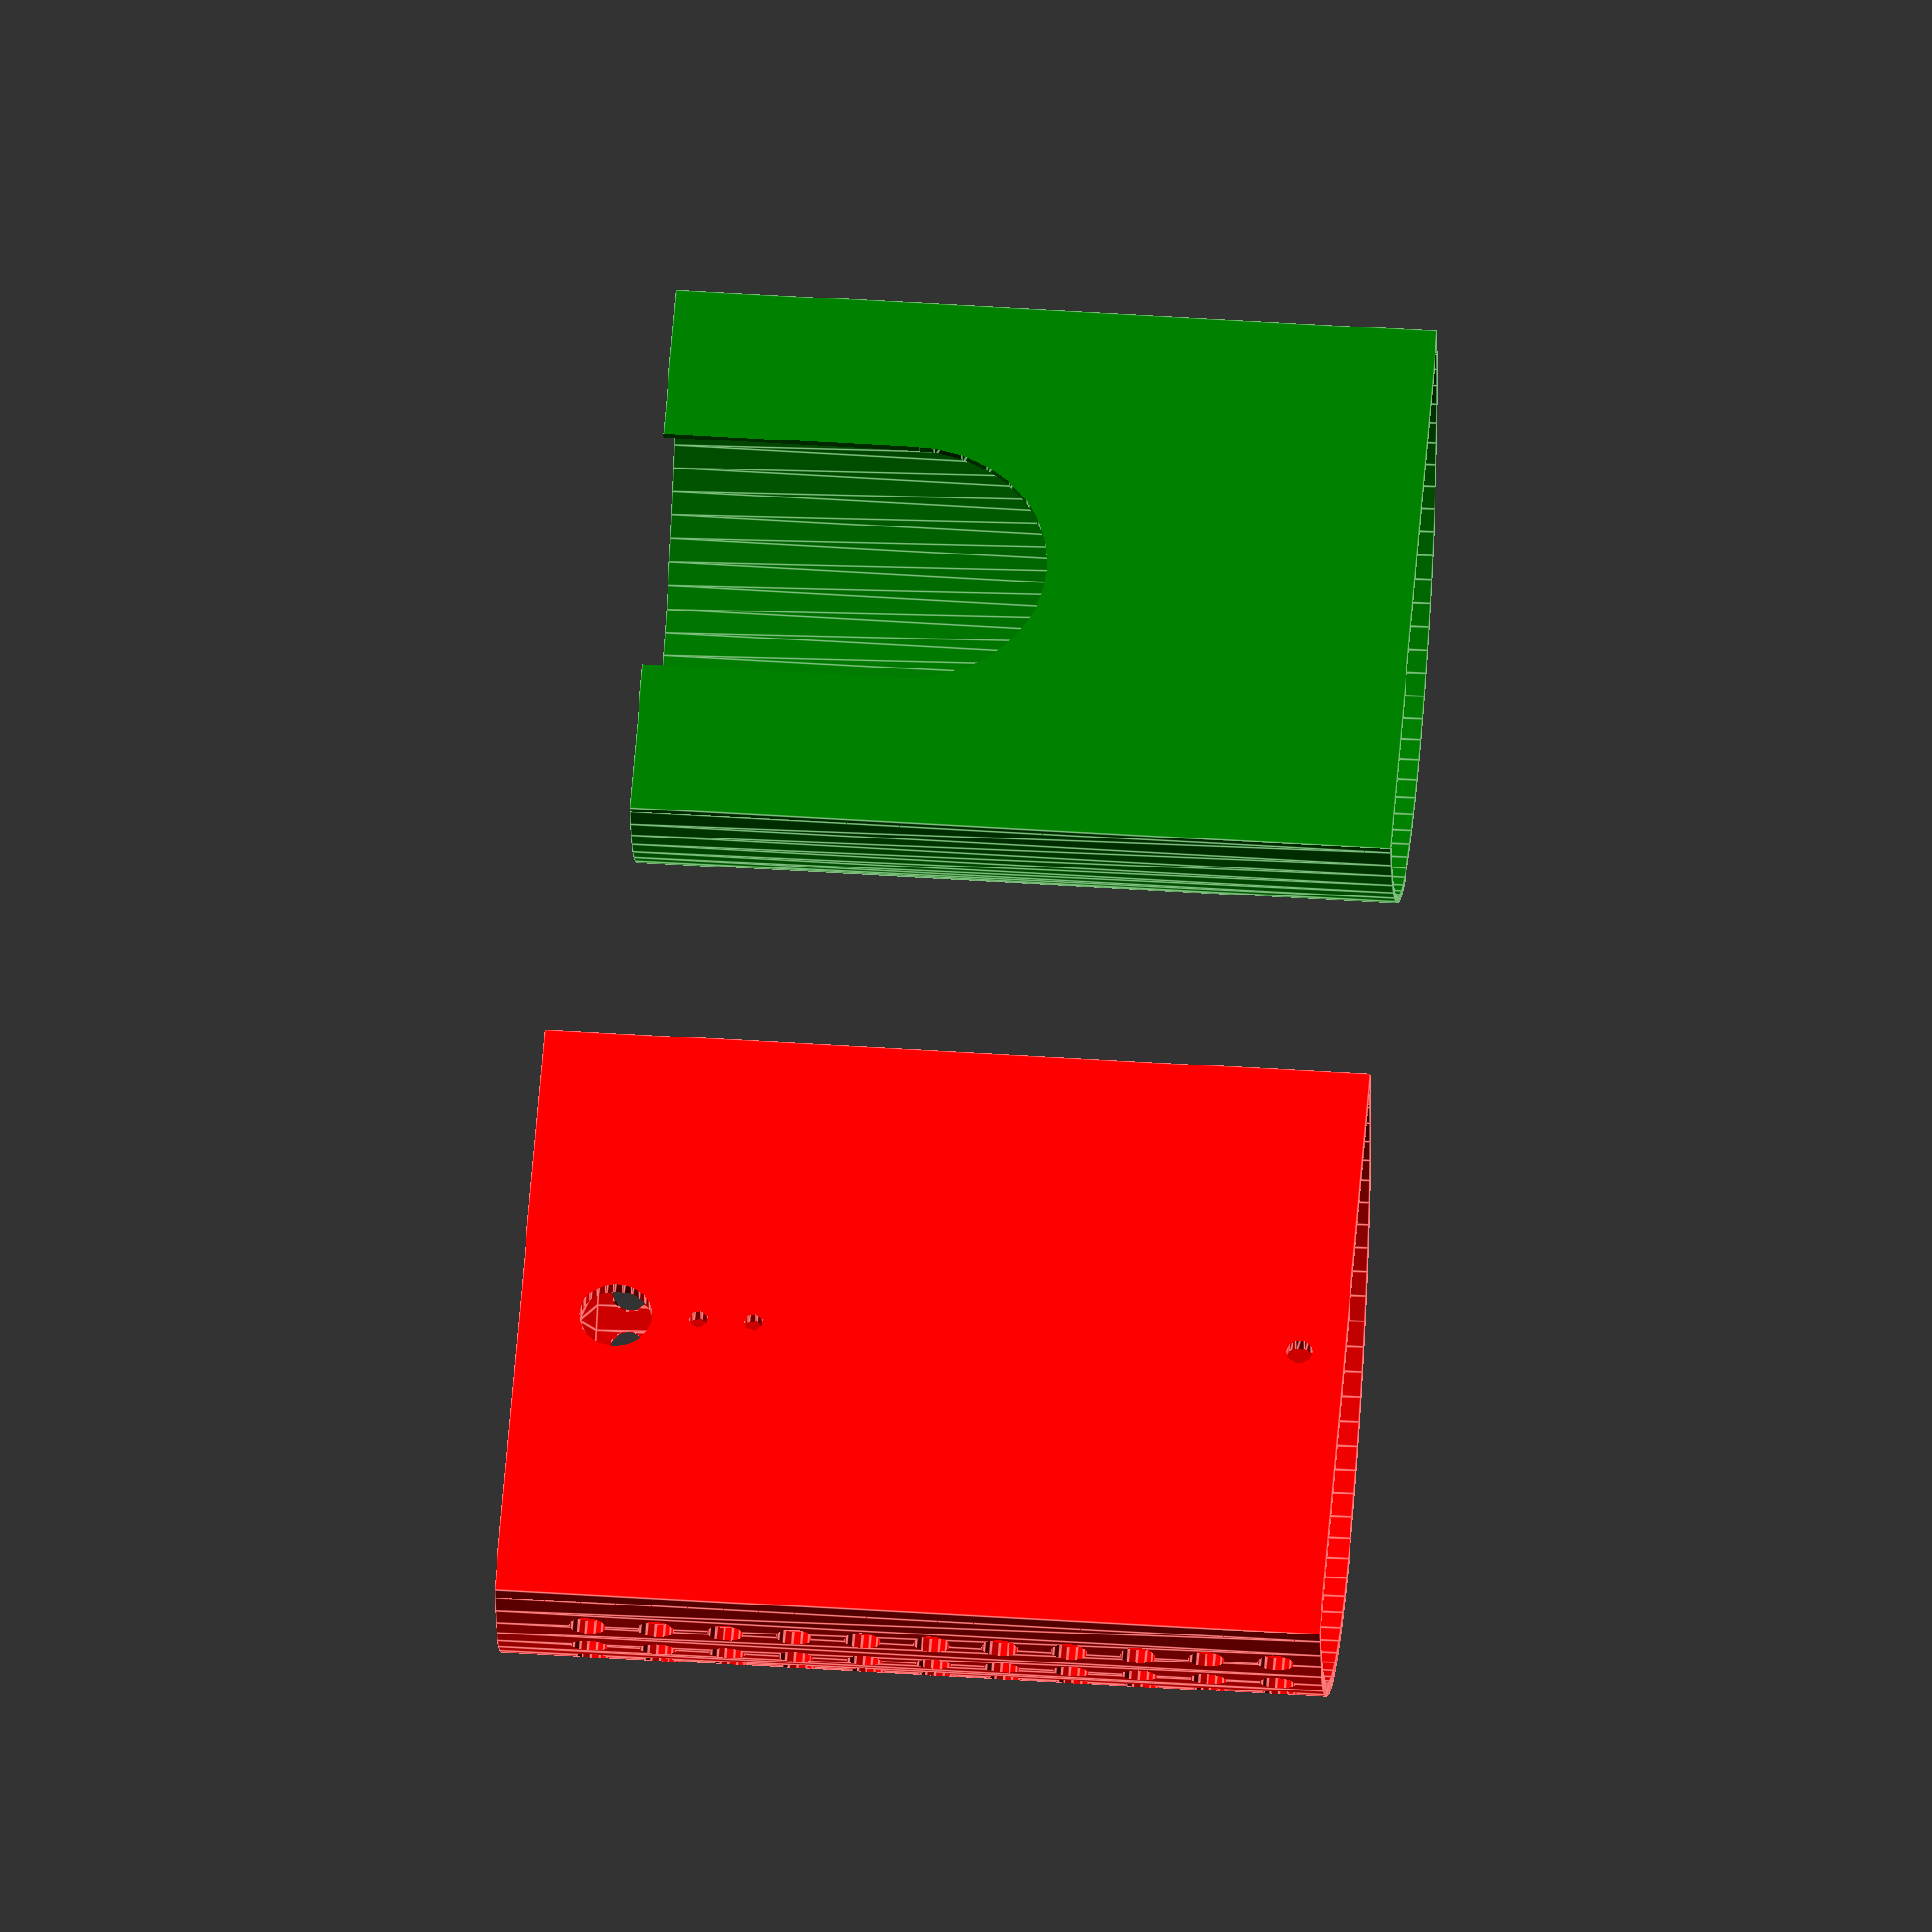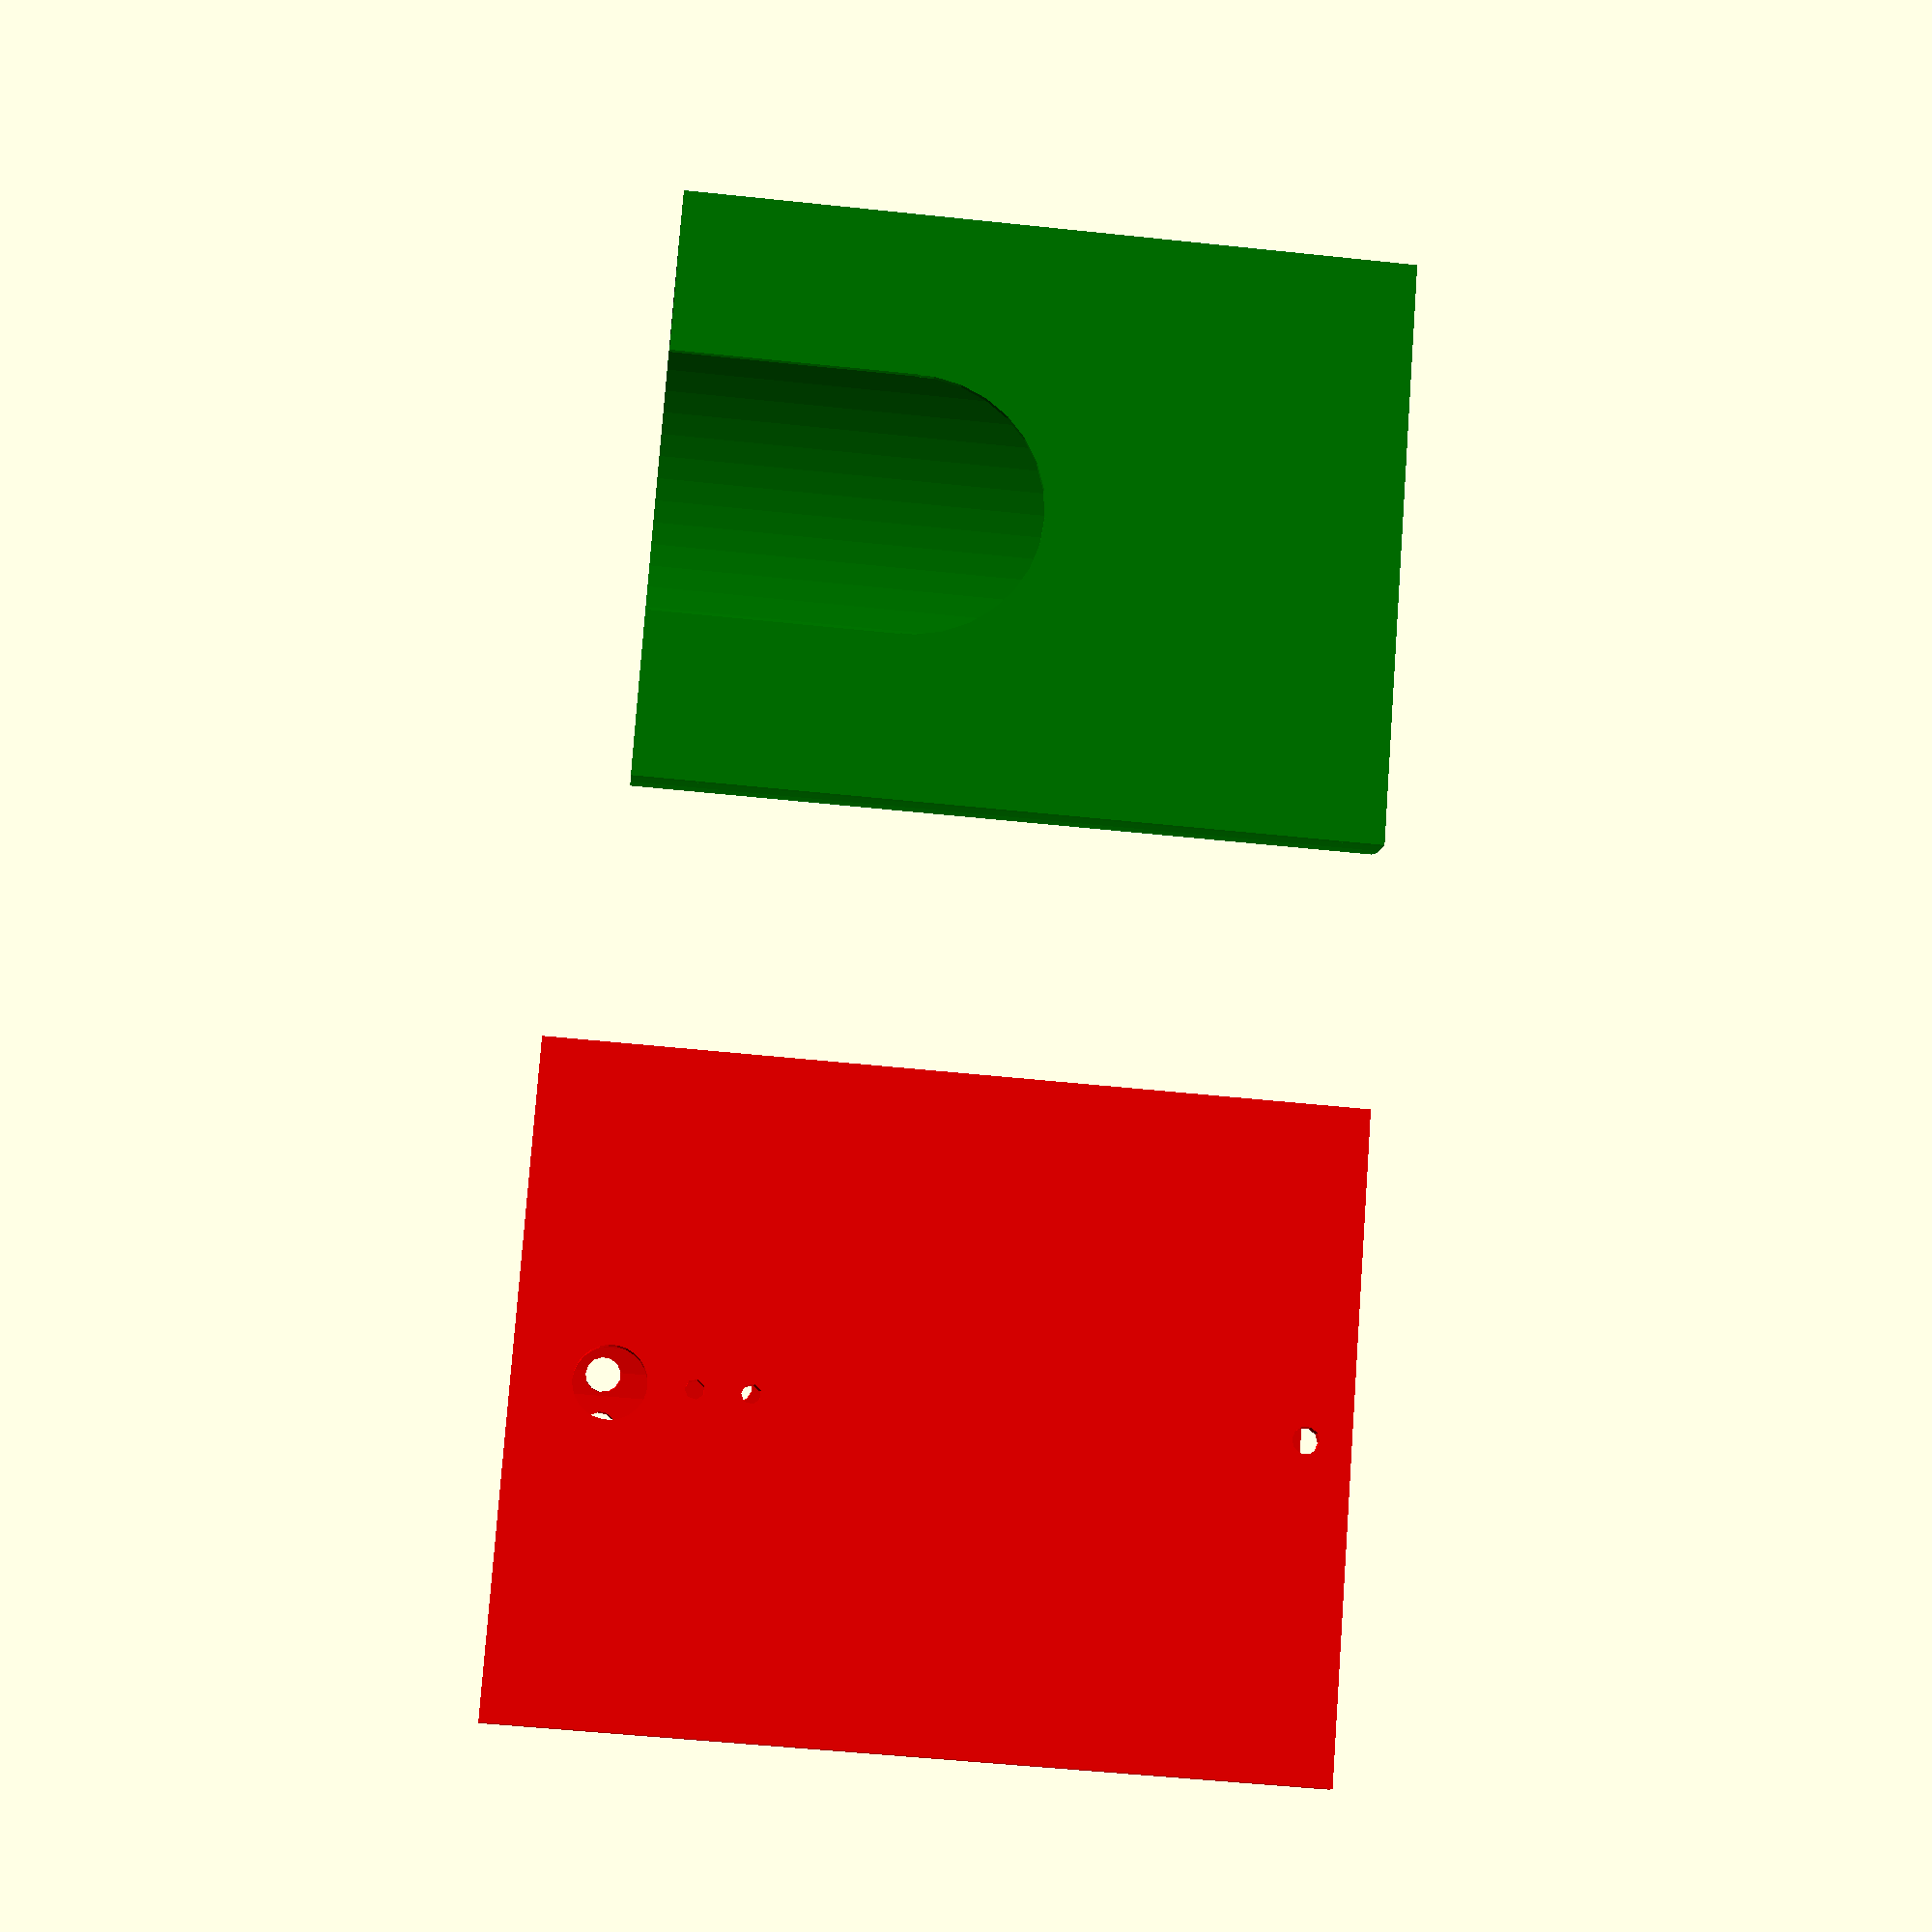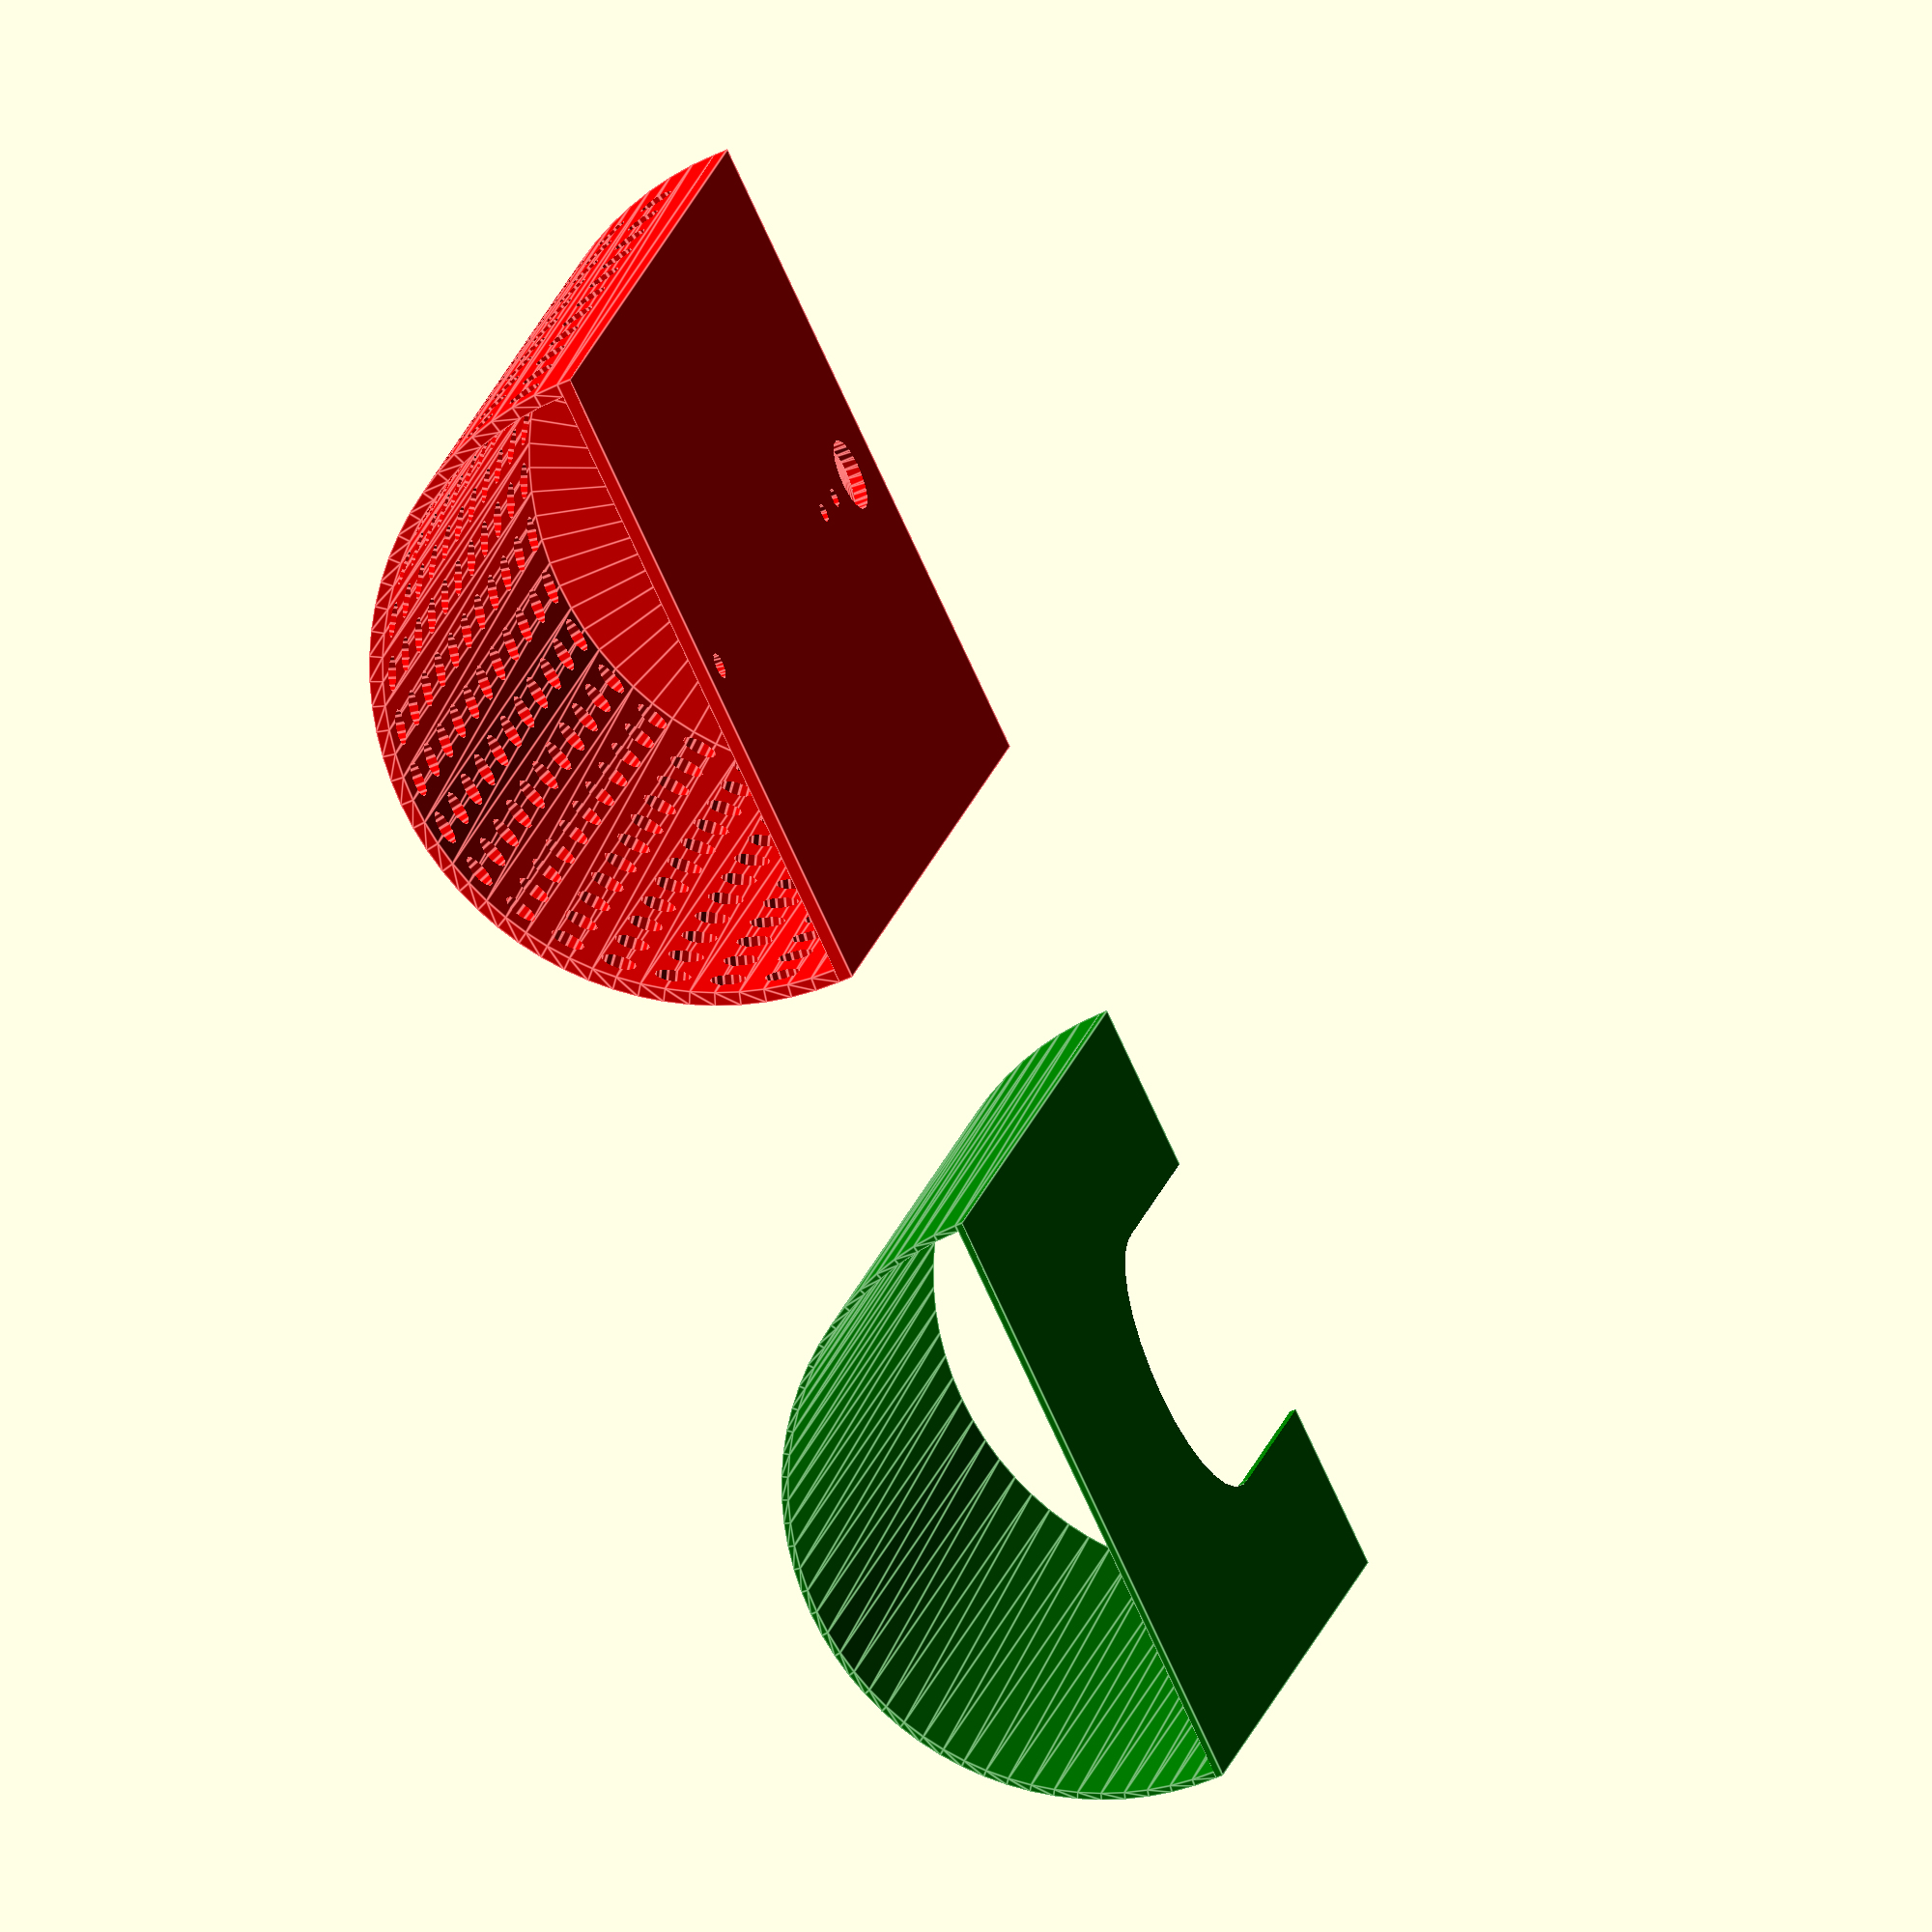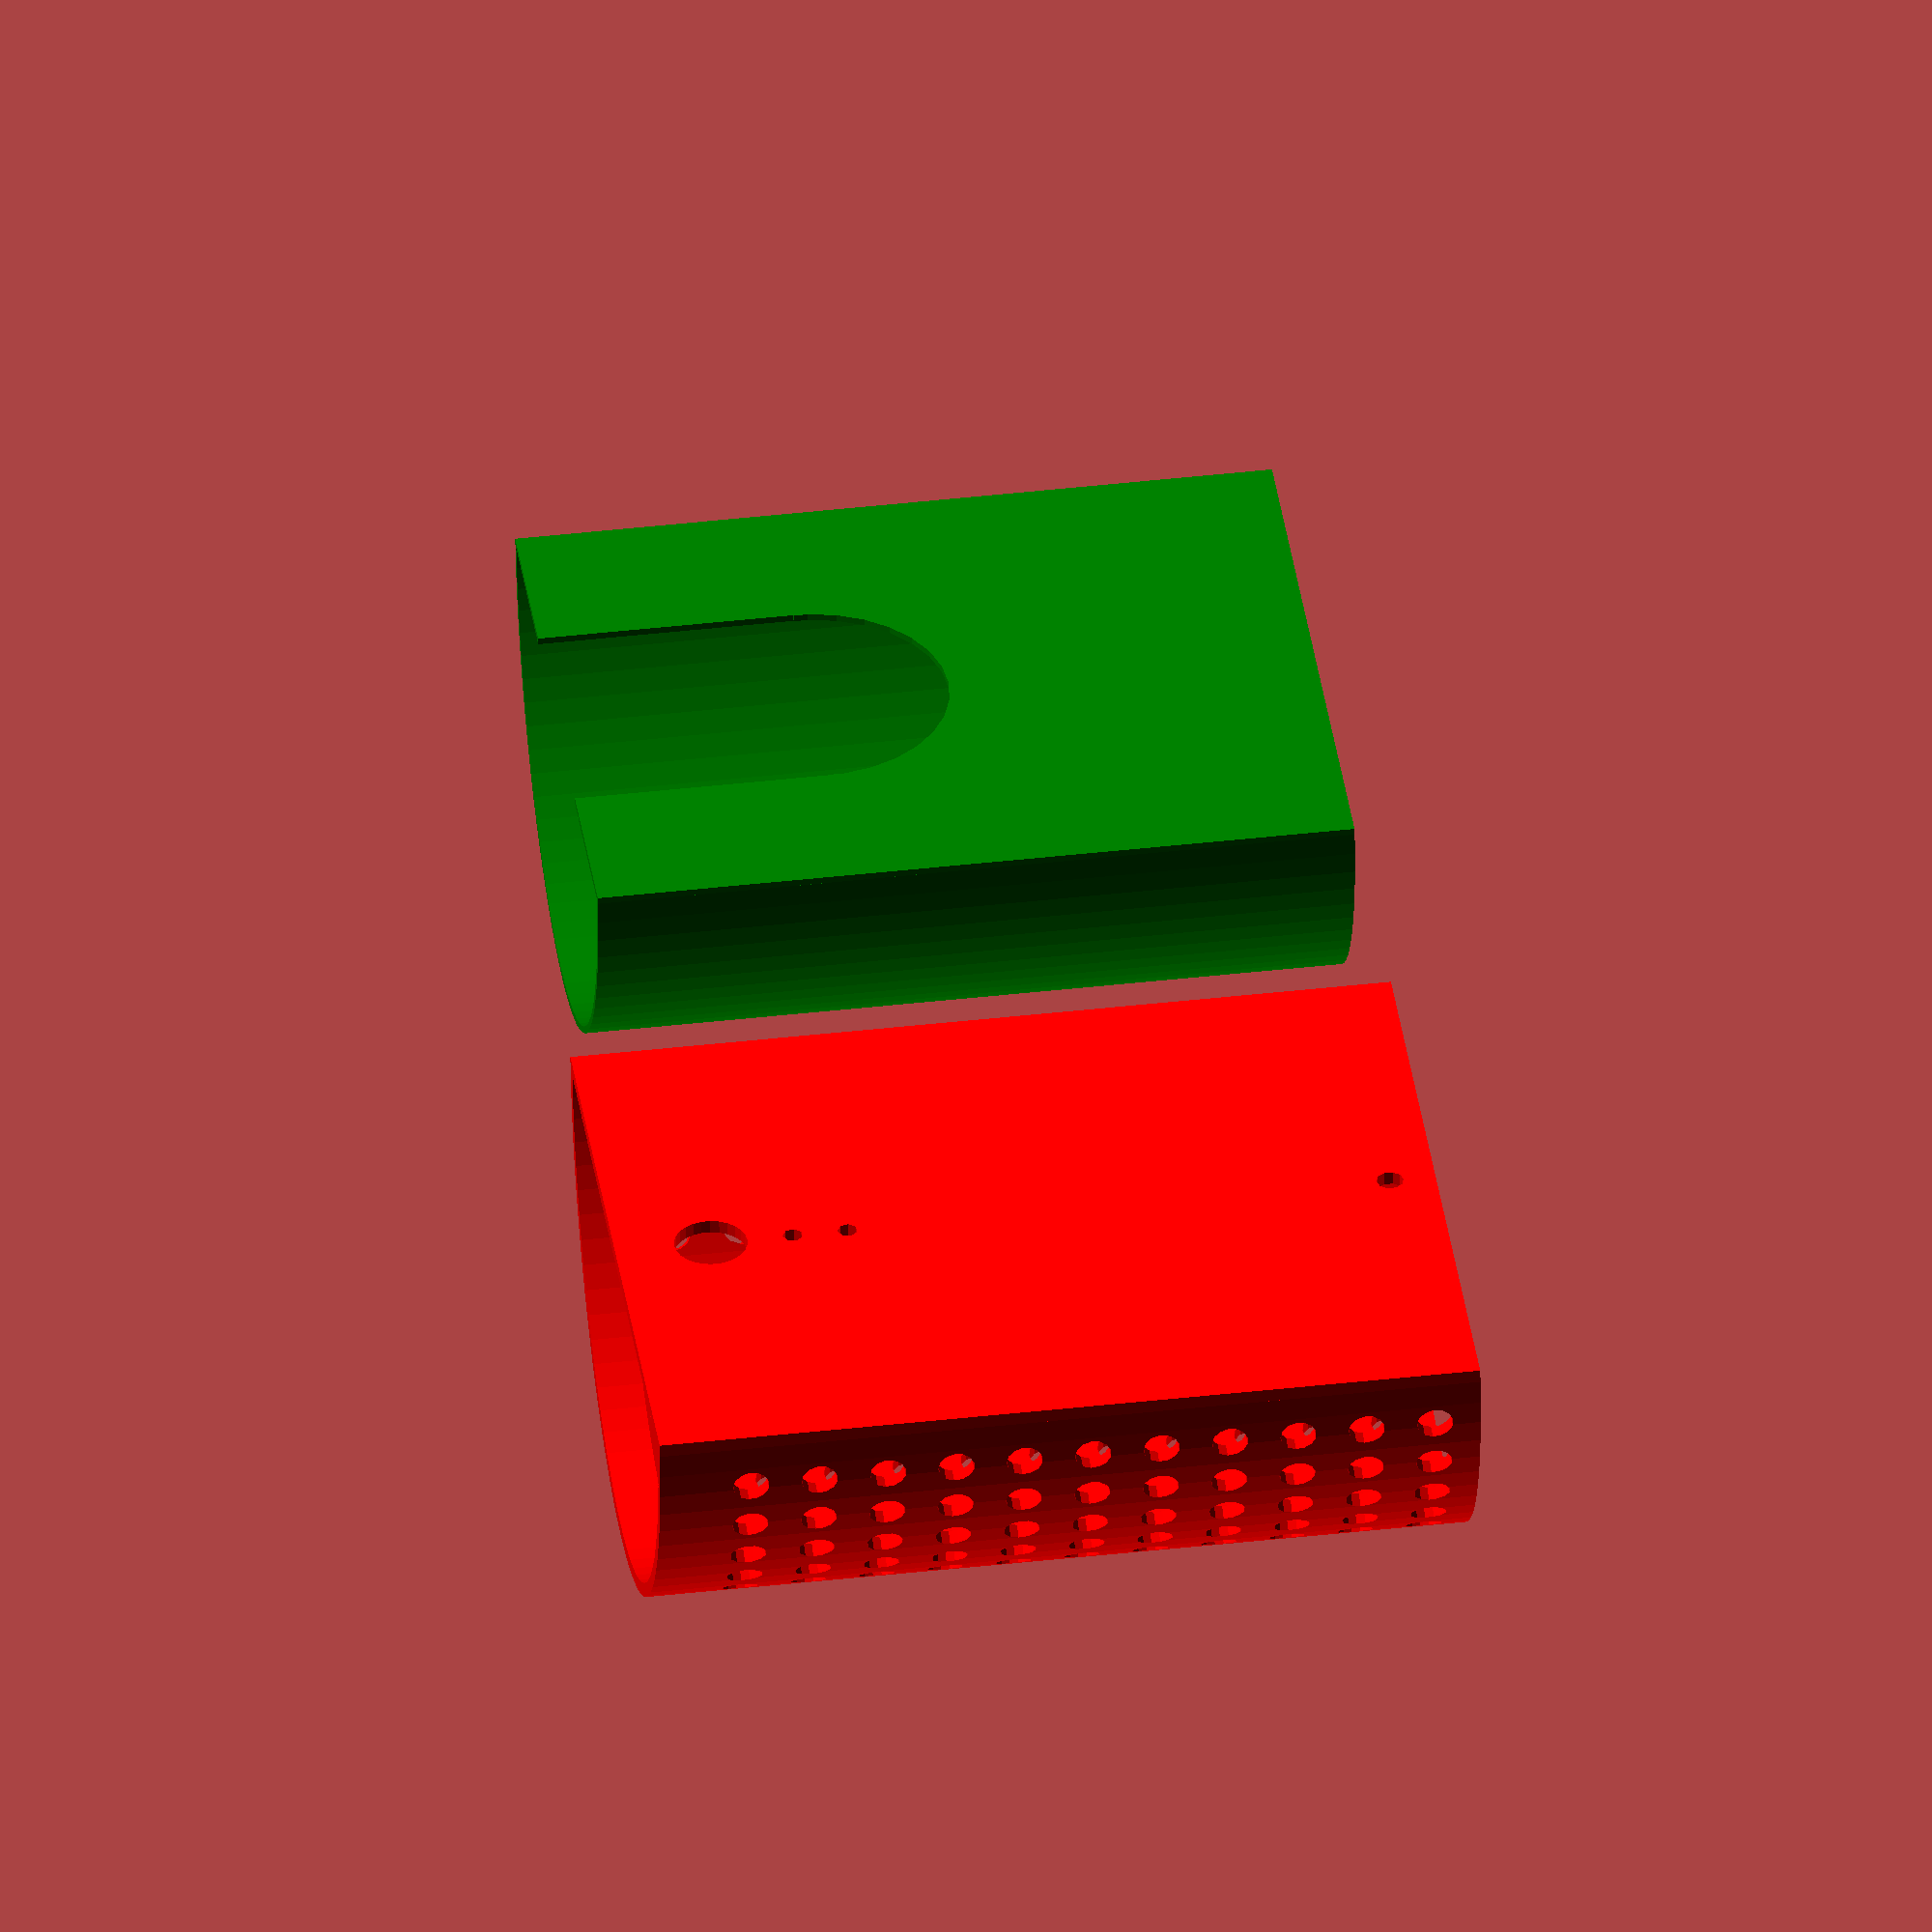
<openscad>
echo(version=version());

epais=3; // epaisseur des parois et support 
gap =10; // hauteur du support
hauteur = 180 ;// hauteur applique
largeur = 140 ;//largeur applique
corps=true;     // pour avoir l'applique
verre=true;     //pour avoir le verre

// rotate_extrude() always rotates the 2D shape 360 degrees
// around the Z axis. Note that the 2D shape must be either
// completely on the positive or negative side of the X axis.
if (corps)  {
color("red")
union () {
    difference () {
    rotate_extrude($fn=80) //parie demi-cyclindrique de l'applique
    union () {
        translate([largeur/2, 0]) //rayon de 70
            square([epais,hauteur]);// epaisseur 3 mm
        translate ([0,gap]) //support d'ampoule à 3cm (gap) du bas
            square ([largeur/2,epais]); //plateau support d'ampoule
        }
    translate ([-largeur/2 - 5,0,-5])  //pour masquer la moitié du cyclindre
        cube([largeur+10,largeur/2+5,hauteur+10]); //cube plus grand de 5 partout
for (h=[gap+10:15:hauteur-10])         // suite de la fonction différence avec les petits trous h= hauteur des trous
    for (a=[10:10:170])     // a = angle des trous
        translate ([0,0,h]) // translation vers le haut
            rotate ([0,90,-a])// rotation angle
                linear_extrude (largeur/2+10) // tige 
                    translate ([0,-2,0]) // pour avoir le centrage sur le milieu de la tige
                        circle (4);     // forme des trous
union () {
    linear_extrude(gap+epais+2)//trou pour fixer le culot sur le plateau support
        translate ([0,-largeur/4-9,0])
            rotate ([0,0,90]) 
                circle (2.2);
    linear_extrude(gap+epais+2)//trou pour fixer le culot sur le plateau support
        translate ([0,-largeur/4+9,0])
            rotate ([0,0,90]) 
                circle (2.2);
} 
};
difference (){
  translate ([-largeur/2-epais,0,0])
    cube ([largeur+2*epais,epais,hauteur])   ; // plateau arrière
  translate ([0,-2,hauteur-10])     // hauteur du trou
    rotate ([0,90,90])// rotation angle
        linear_extrude (10) // tige 
             circle (3);     // forme du trou pour la vis
 // trou pour passage des cables 
    diamcable=8;
    translate ([0,-2,gap+diamcable+epais])     // hauteur du trou
    rotate ([0,90,90])// rotation angle
        linear_extrude (20) // tige 
            circle (diamcable);     // forme du trou
    // trous fixation du culot 
      translate ([0,-2,gap+diamcable+epais+18])     // hauteur du trou
        rotate ([0,90,90])// rotation angle
            linear_extrude (20) // tige 
                    circle (2.2);     // forme des trous
       translate ([0,-2,gap+diamcable+epais+30])     // hauteur du trou
        rotate ([0,90,90])// rotation angle
            linear_extrude (20) // tige 
                    circle (2.2);     // forme des trous
                   
    };
};
};
// rotate_extrude() uses the global $fn/$fa/$fs settings, but
// it's possible to give a different value as parameter.
//color("cyan")
////union () {
//    linear_extrude(gap+epais+2)//trou pour fixer le culot sur le plateau support
//        translate ([0,-largeur/4-9,0])
//            rotate ([0,0,90]) 
//                circle (4.2);
//    linear_extrude(gap+epais+2)//trou pour fixer le culot sur le plateau support
//        translate ([0,-largeur/4+9,0])
//            rotate ([0,0,90]) 
//                circle (4.2);
//}
//
//
//    translate([40, 0, 0])
//        rotate_extrude($fn = 80)
//            text("  J");

// Using a shape that touches the X axis is allowed and produces
// 3D objects that don't have a hole in the center.
color("green") //vitre de protection ampoule

if (verre) {
translate ([200,0,0])
union (){
    difference () {
    rotate_extrude($fn=80) //parie demi-cyclindrique de l'applique
        translate([largeur/2-epais-1, gap+epais+1]) //rayon de 70
            square([epais/2,hauteur-gap-epais-1]);// epaisseur 3 mm
    translate ([-largeur/2 - 5,0,-5])  //pour masquer la moitié du cyclindre
        cube([largeur+10,largeur/2+5,hauteur+10]); //cube plus grand 
    };
    difference (){
      translate ([-largeur/2+epais-0.5,0,gap+epais+1])
    cube ([largeur-2*epais+1,epais/2,hauteur-gap-epais-1])   ; // plateau arrière
      // trou pour passage des cables 
    translate ([0,-2,70])     // hauteur du trou (-2 pour avoir un trou débouchant)
    rotate ([0,90,90])// rotation angle
        linear_extrude (20) // tige 
              circle (30);     // forme du trou pour passage des cables
        // ouvrir sous ce trou
         translate ([-30,-2,0]) 
        cube ([60,10,70]);
        
        };
};
}

// Written in 2015 by Torsten Paul <Torsten.Paul@gmx.de>
//
// To the extent possible under law, the author(s) have dedicated all
// copyright and related and neighboring rights to this software to the
// public domain worldwide. This software is distributed without any
// warranty.
//
// You should have received a copy of the CC0 Public Domain
// Dedication along with this software.
// If not, see <http://creativecommons.org/publicdomain/zero/1.0/>.

</openscad>
<views>
elev=135.4 azim=167.8 roll=265.6 proj=o view=edges
elev=50.4 azim=231.5 roll=263.3 proj=p view=wireframe
elev=163.5 azim=244.6 roll=169.0 proj=o view=edges
elev=317.3 azim=6.9 roll=262.3 proj=o view=wireframe
</views>
